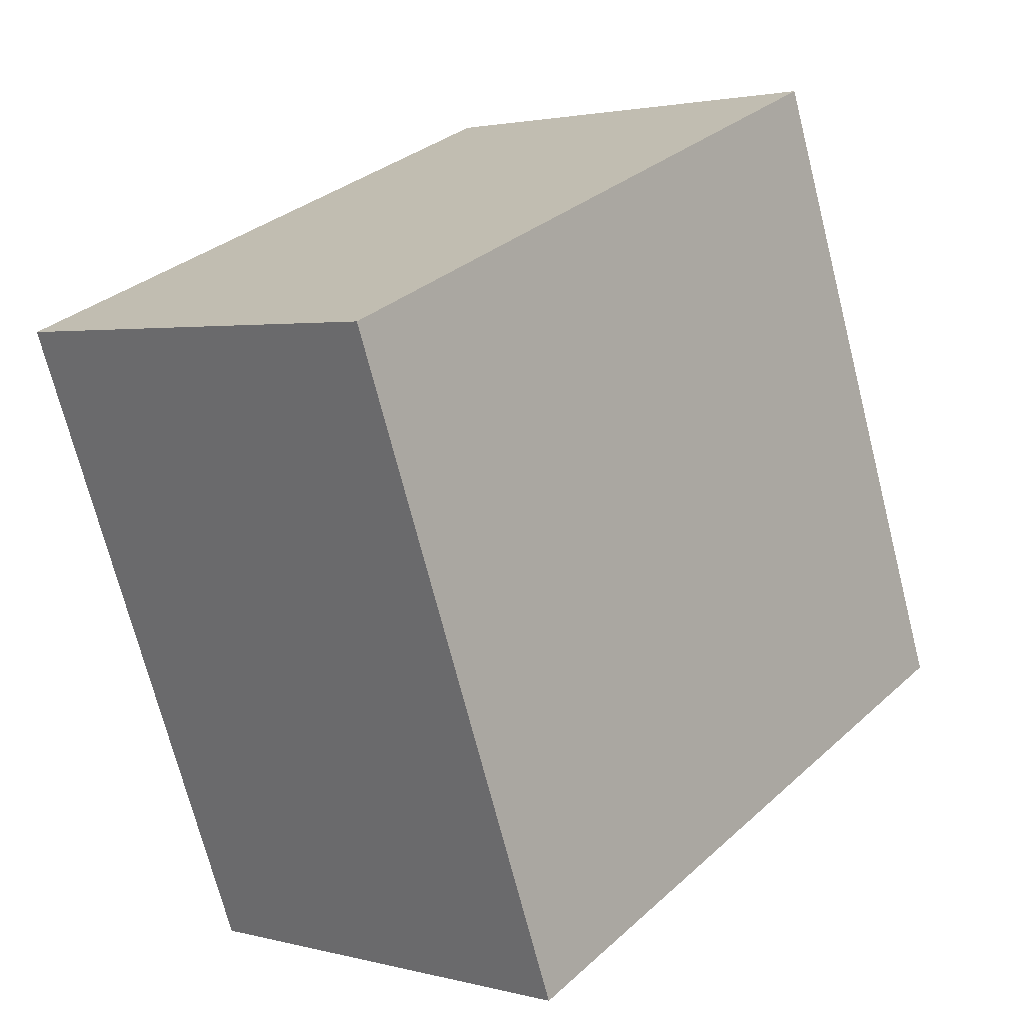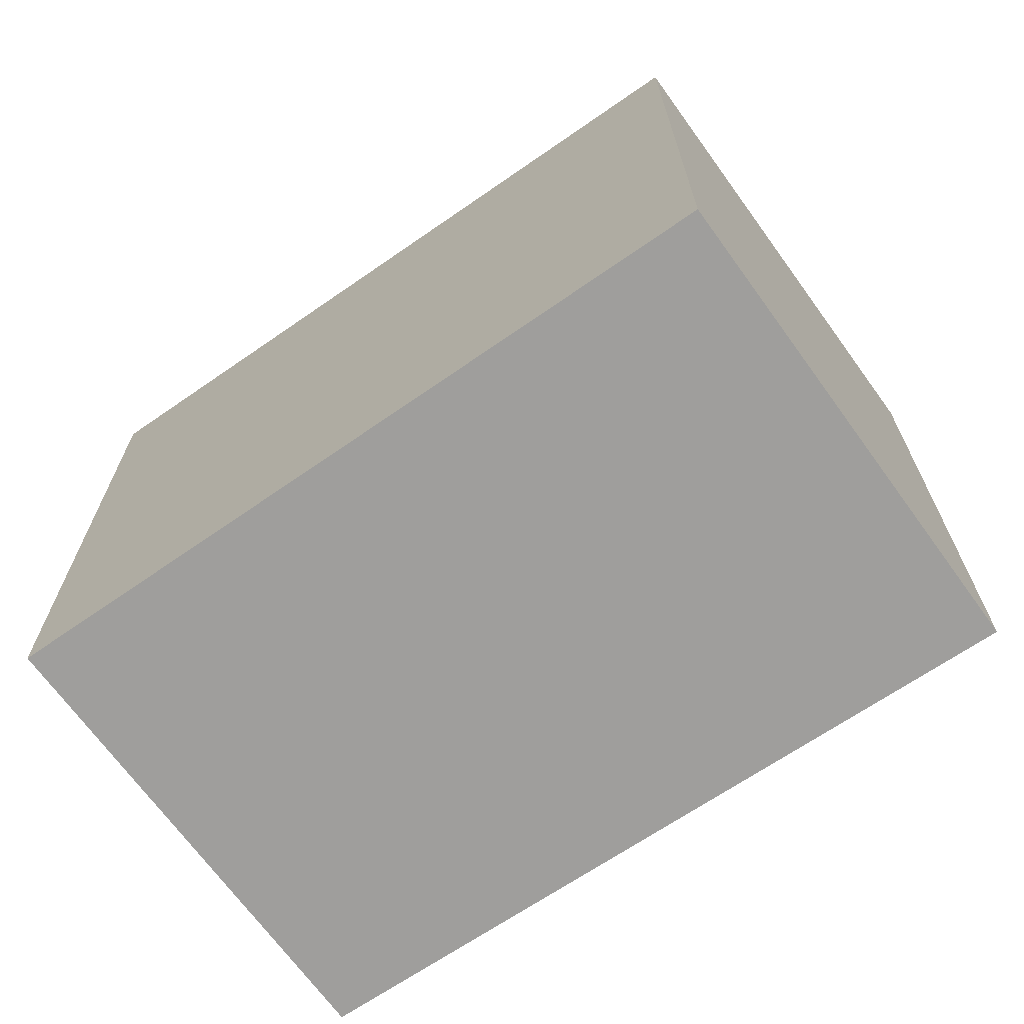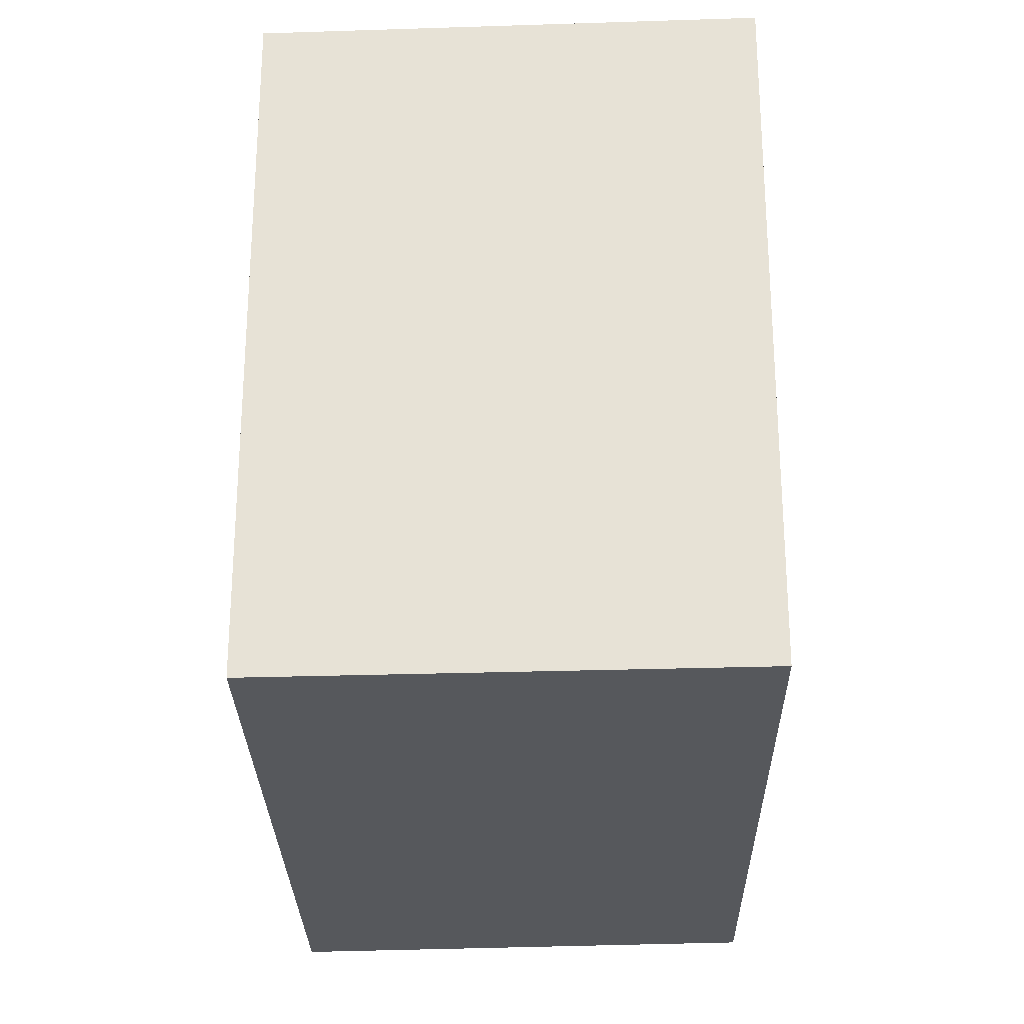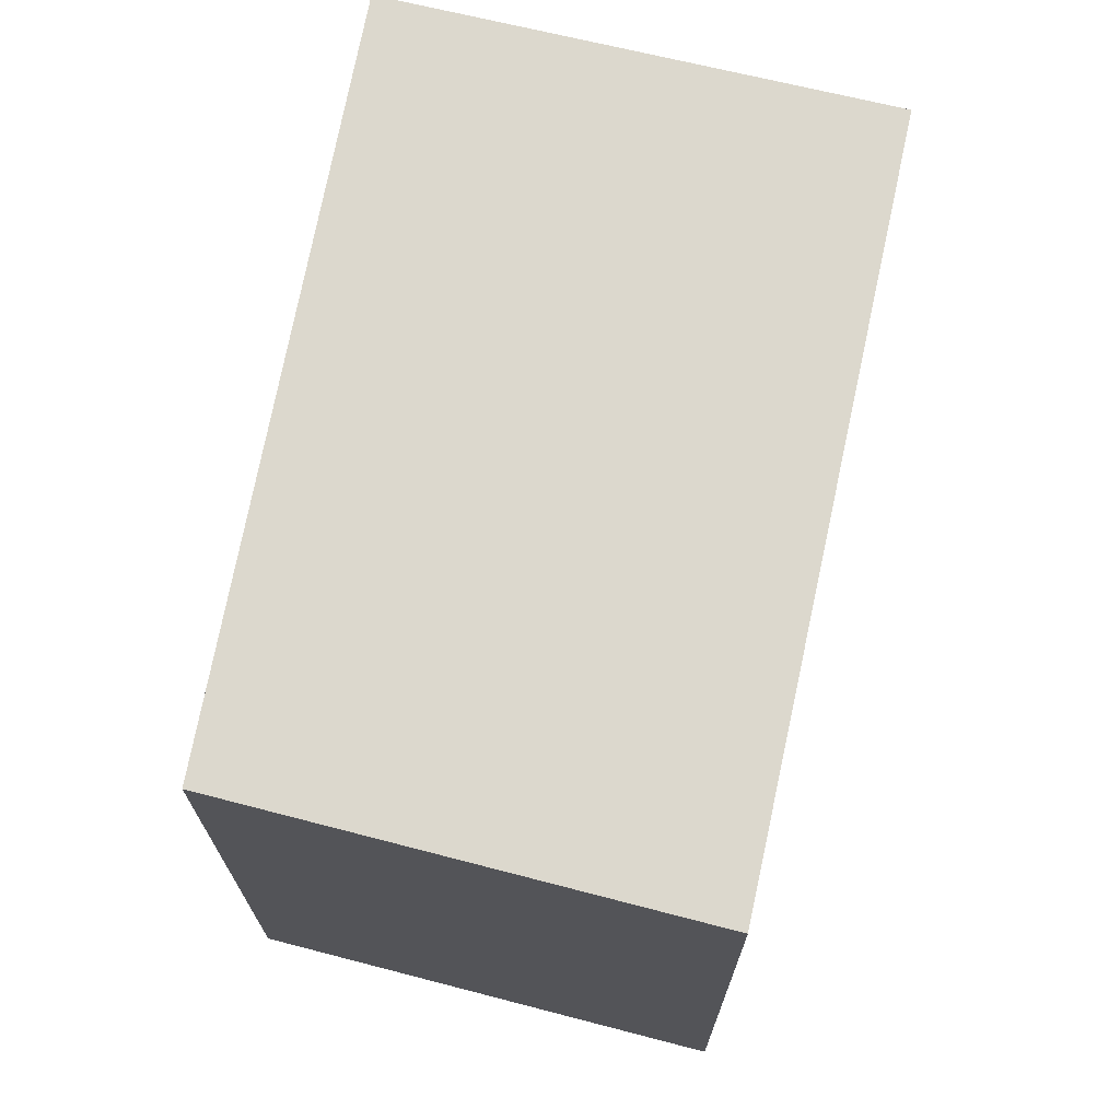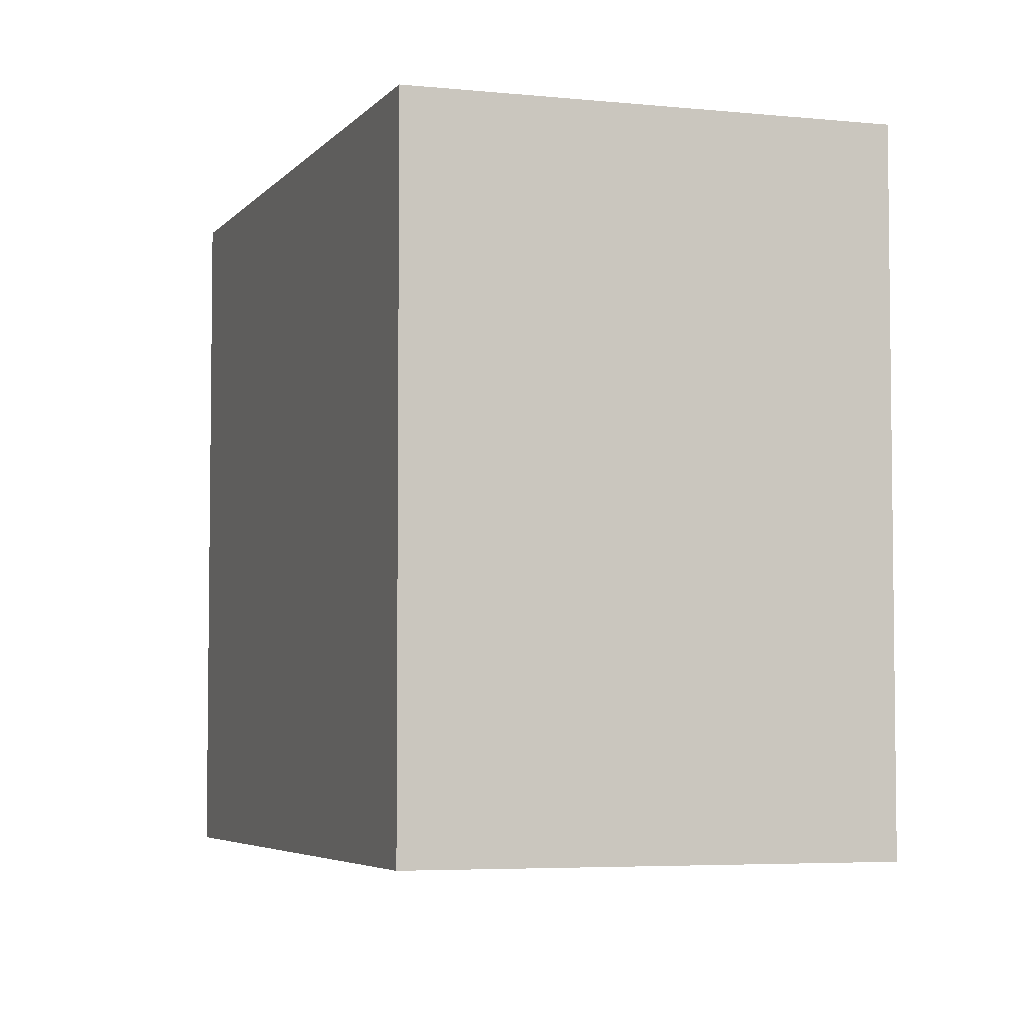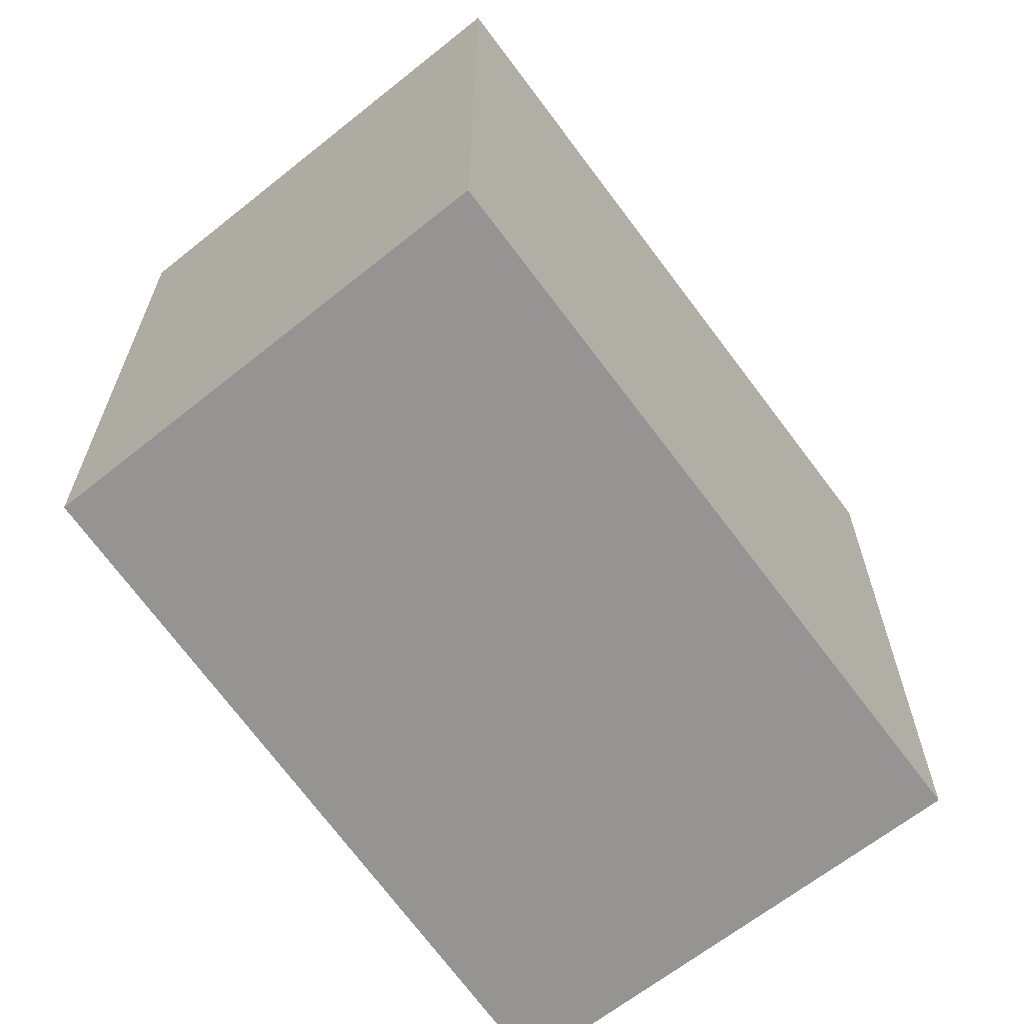
<metadata>
{"format":"obj","ext":"obj","renderer":"f3d","projection":"perspective","resolution":1024,"background":"white","views":[{"elev":-71.5,"azim":-165.7,"up":"+Z"},{"elev":-71.1,"azim":-93.8,"up":"+Y"},{"elev":-28.1,"azim":-36.7,"up":"+Y"},{"elev":72.5,"azim":153.8,"up":"+Y"},{"elev":-4.8,"azim":-58.1,"up":"+Y"},{"elev":-67.2,"azim":178.1,"up":"+Y"}]}
</metadata>
<code>
v  0 0 0
v  6.518 1.336e-16 -2.181
v  2.995 -1.515e-16 2.474
v  3.677 2.834e-16 -4.628
v  6.518 5.596 -2.181
v  0.0001197 5.596 -0.000177
v  2.995 5.596 2.474
v  3.677 5.596 -4.628
g defaultobject
f 1 2 3
f 2 1 4
f 5 6 7
f 6 5 8
f 7 1 3
f 1 7 6
f 7 2 5
f 2 7 3
f 5 4 8
f 4 5 2
f 6 4 1
f 4 6 8

</code>
